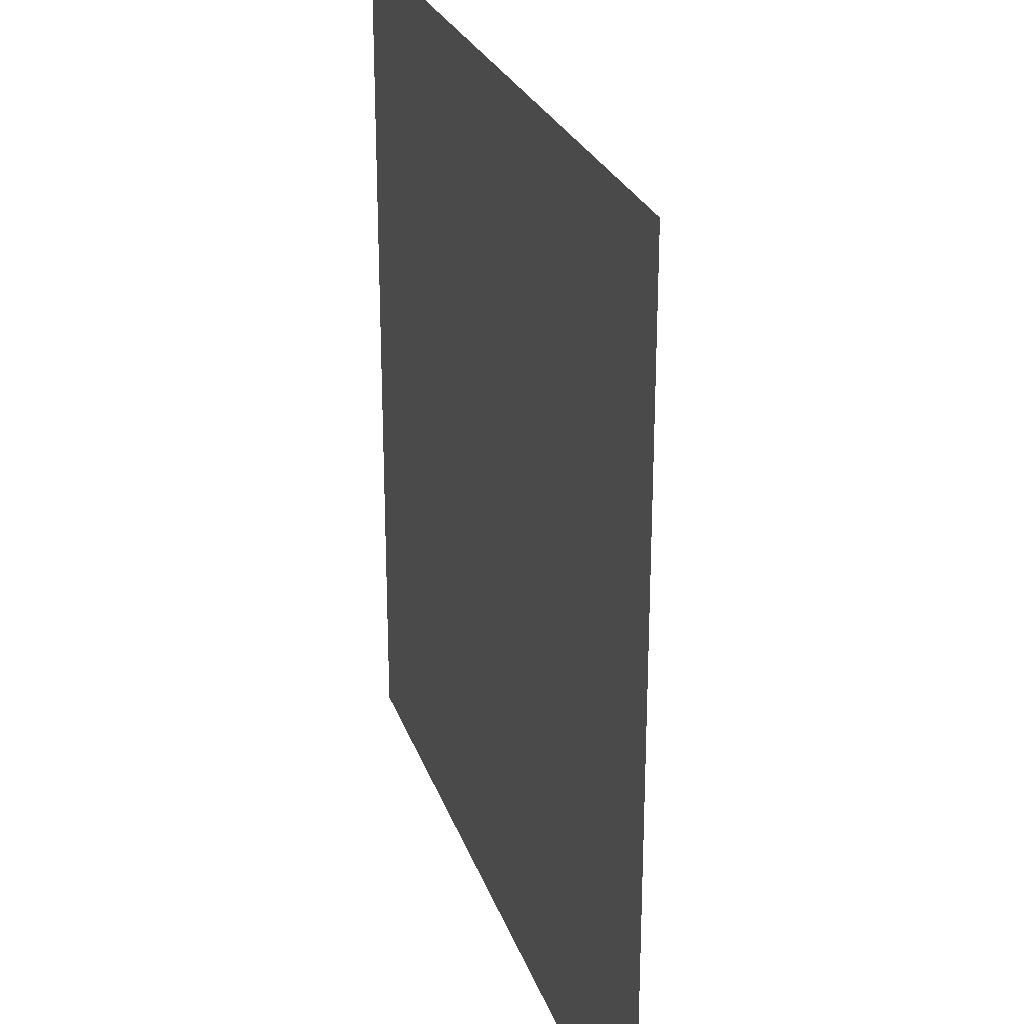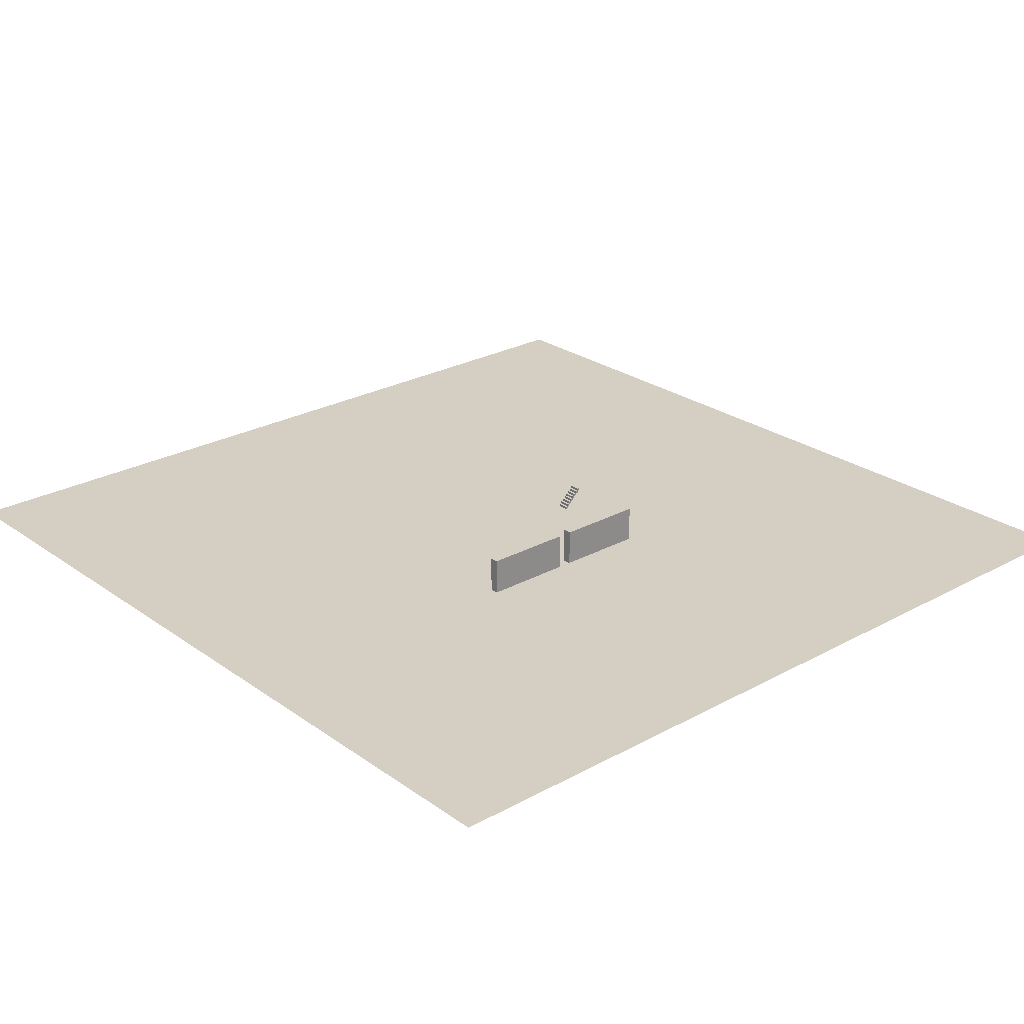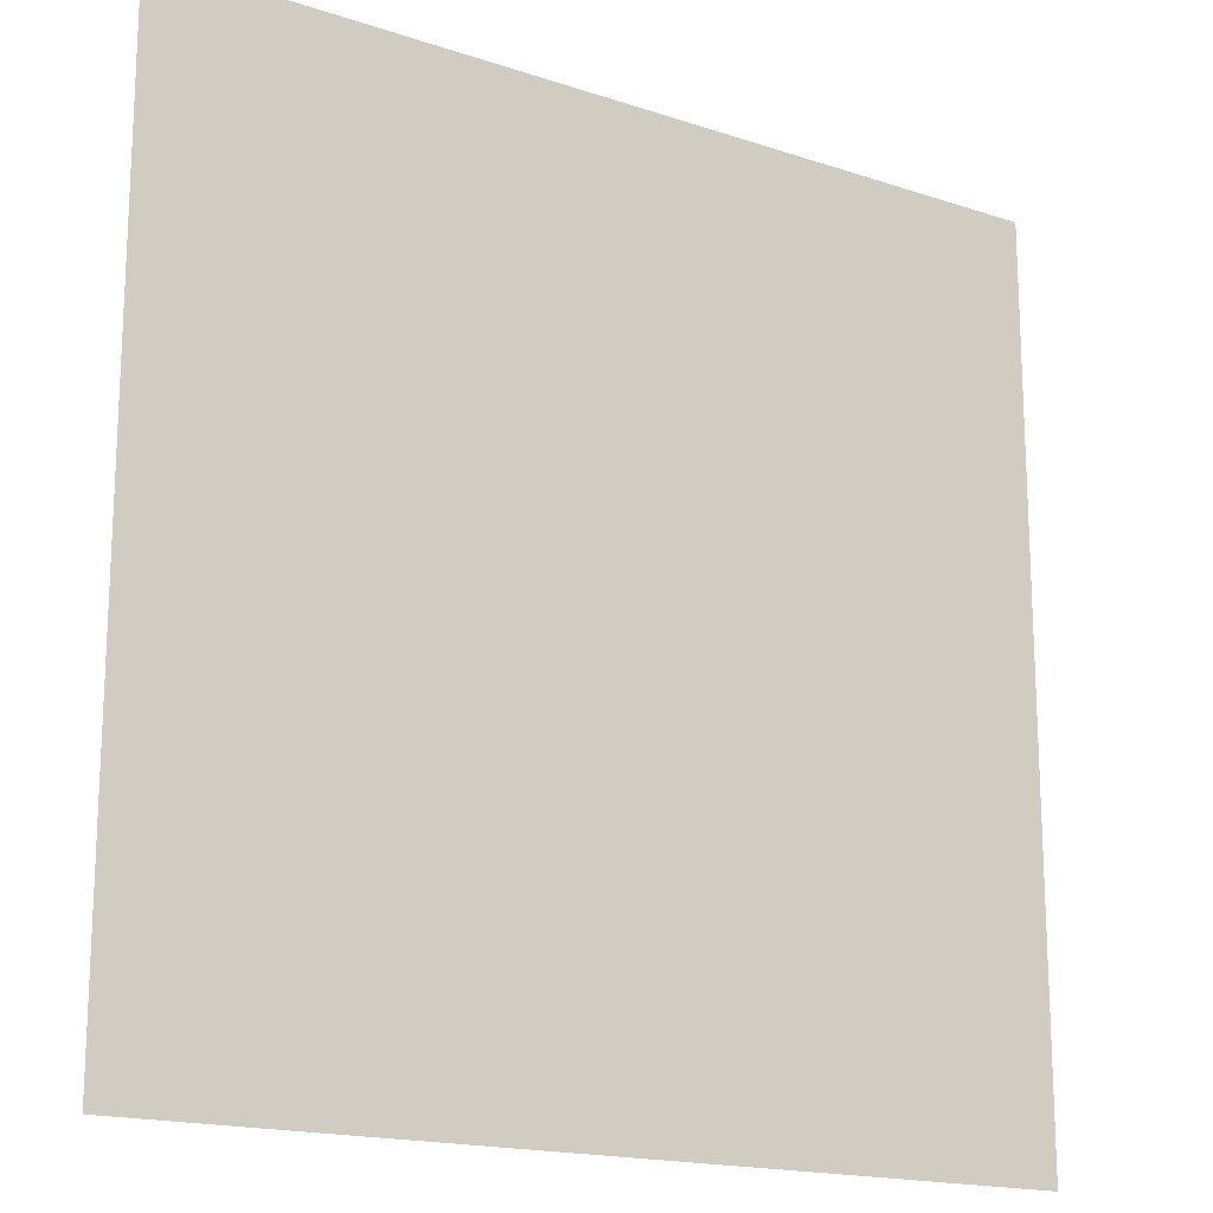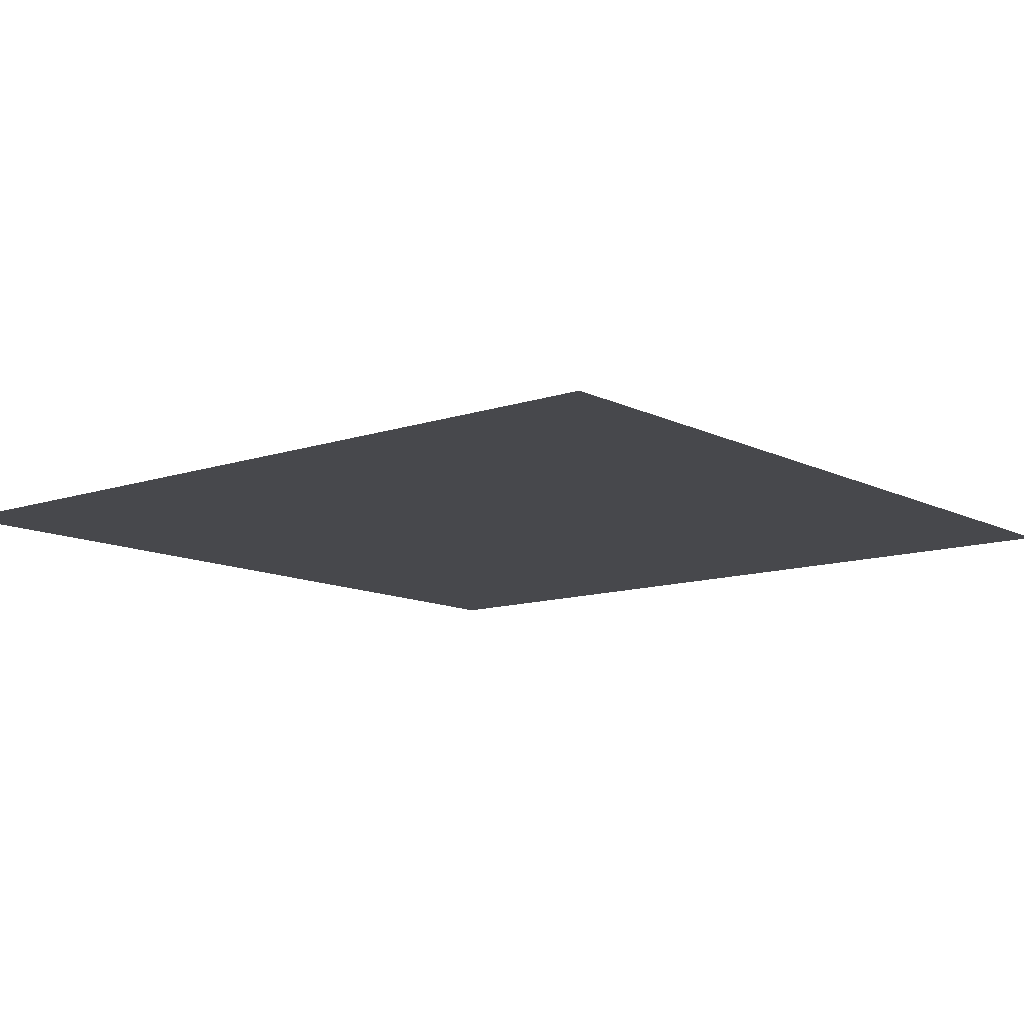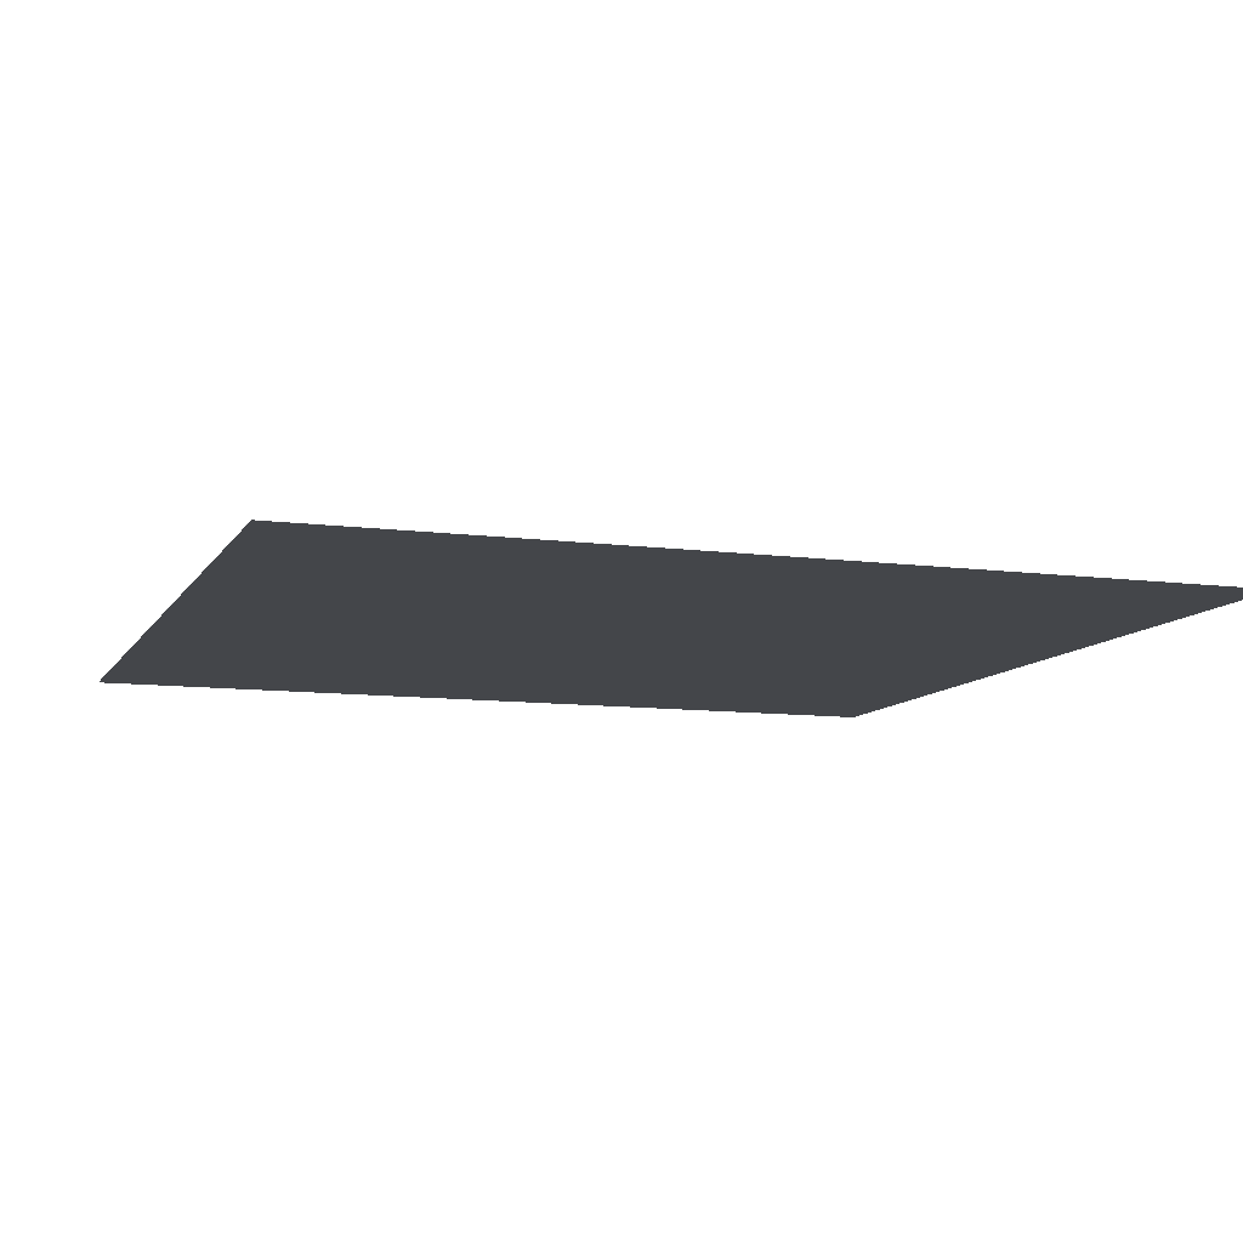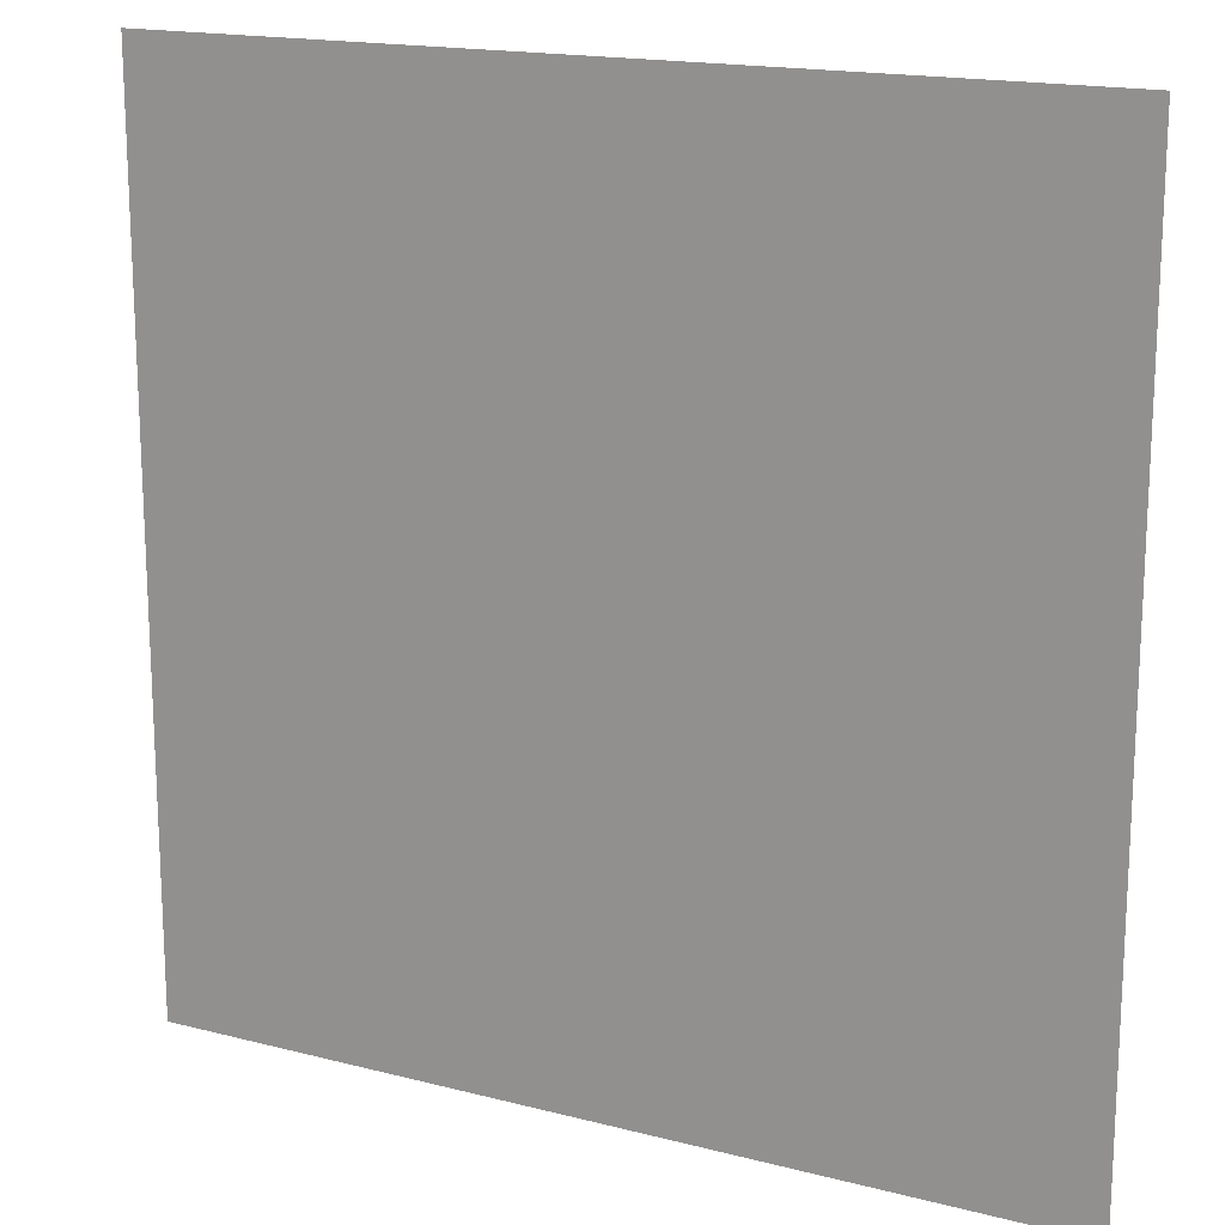
<metadata>
{"format":"obj","ext":"obj","renderer":"f3d","projection":"perspective","resolution":1024,"background":"white","views":[{"elev":25.5,"azim":73.4,"up":"+Z"},{"elev":25.4,"azim":138.6,"up":"+Y"},{"elev":-17.1,"azim":-33.8,"up":"+Z"},{"elev":-11.6,"azim":-140.4,"up":"+Y"},{"elev":-9.7,"azim":-18.9,"up":"+Y"},{"elev":16.9,"azim":27.5,"up":"+Z"}]}
</metadata>
<code>
o Bake
v -21.42 2.335 1.231
v -21.42 2.935 1.231
v -21.42 2.335 -1.231
v -21.42 2.935 -1.231
v -20.82 2.335 1.231
v -20.82 2.935 1.231
v -20.82 2.335 -1.231
v -20.82 2.935 -1.231
v -19 0 1.231
v -19 0.6 1.231
v -19 0 -1.231
v -19 0.6 -1.231
v -18.4 0 1.231
v -18.4 0.6 1.231
v -18.4 0 -1.231
v -18.4 0.6 -1.231
v -19.6 0.6 1.231
v -19.6 1.2 1.231
v -19.6 0.6 -1.231
v -19.6 1.2 -1.231
v -19 0.6 1.231
v -19 1.2 1.231
v -19 0.6 -1.231
v -19 1.2 -1.231
v -20.83 1.784 1.231
v -20.83 2.384 1.231
v -20.83 1.784 -1.231
v -20.83 2.384 -1.231
v -20.23 1.784 1.231
v -20.23 2.384 1.231
v -20.23 1.784 -1.231
v -20.23 2.384 -1.231
v -20.23 1.184 1.231
v -20.23 1.784 1.231
v -20.23 1.184 -1.231
v -20.23 1.784 -1.231
v -19.63 1.184 1.231
v -19.63 1.784 1.231
v -19.63 1.184 -1.231
v -19.63 1.784 -1.231
v -22.66 3.519 1.231
v -22.66 4.119 1.231
v -22.66 3.519 -1.231
v -22.66 4.119 -1.231
v -22.06 3.519 1.231
v -22.06 4.119 1.231
v -22.06 3.519 -1.231
v -22.06 4.119 -1.231
v -23.26 4.119 1.231
v -23.26 4.719 1.231
v -23.26 4.119 -1.231
v -23.26 4.719 -1.231
v -22.66 4.119 1.231
v -22.66 4.719 1.231
v -22.66 4.119 -1.231
v -22.66 4.719 -1.231
v -22.02 2.935 1.231
v -22.02 3.535 1.231
v -22.02 2.935 -1.231
v -22.02 3.535 -1.231
v -21.42 2.935 1.231
v -21.42 3.535 1.231
v -21.42 2.935 -1.231
v -21.42 3.535 -1.231
v -100 0 100
v 100 0 100
v -100 0 -100
v 100 0 -100
v -36.75 4.755 6.379
v -23.19 4.755 6.379
v -36.75 4.755 -6.624
v -23.19 4.755 -6.624
v -18.23 0.06231 -23.79
v -18.23 8.769 -23.79
v -18.23 0.06231 -25.79
v -18.23 8.769 -25.79
v 3.099 0.06231 -23.79
v 3.099 8.769 -23.79
v 3.099 0.06231 -25.79
v 3.099 8.769 -25.79
v 6.47 0.06231 -23.79
v 6.47 8.769 -23.79
v 6.47 0.06231 -25.79
v 6.47 8.769 -25.79
v 27.8 0.06231 -23.79
v 27.8 8.769 -23.79
v 27.8 0.06231 -25.79
v 27.8 8.769 -25.79
f 1 2 4 3
f 3 4 8 7
f 7 8 6 5
f 5 6 2 1
f 3 7 5 1
f 8 4 2 6
f 9 10 12 11
f 11 12 16 15
f 15 16 14 13
f 13 14 10 9
f 11 15 13 9
f 16 12 10 14
f 17 18 20 19
f 19 20 24 23
f 23 24 22 21
f 21 22 18 17
f 19 23 21 17
f 24 20 18 22
f 25 26 28 27
f 27 28 32 31
f 31 32 30 29
f 29 30 26 25
f 27 31 29 25
f 32 28 26 30
f 33 34 36 35
f 35 36 40 39
f 39 40 38 37
f 37 38 34 33
f 35 39 37 33
f 40 36 34 38
f 41 42 44 43
f 43 44 48 47
f 47 48 46 45
f 45 46 42 41
f 43 47 45 41
f 48 44 42 46
f 49 50 52 51
f 51 52 56 55
f 55 56 54 53
f 53 54 50 49
f 51 55 53 49
f 56 52 50 54
f 57 58 60 59
f 59 60 64 63
f 63 64 62 61
f 61 62 58 57
f 59 63 61 57
f 64 60 58 62
f 65 66 68 67
f 69 70 72 71
f 73 74 76 75
f 75 76 80 79
f 79 80 78 77
f 77 78 74 73
f 75 79 77 73
f 80 76 74 78
f 81 82 84 83
f 83 84 88 87
f 87 88 86 85
f 85 86 82 81
f 83 87 85 81
f 88 84 82 86

</code>
